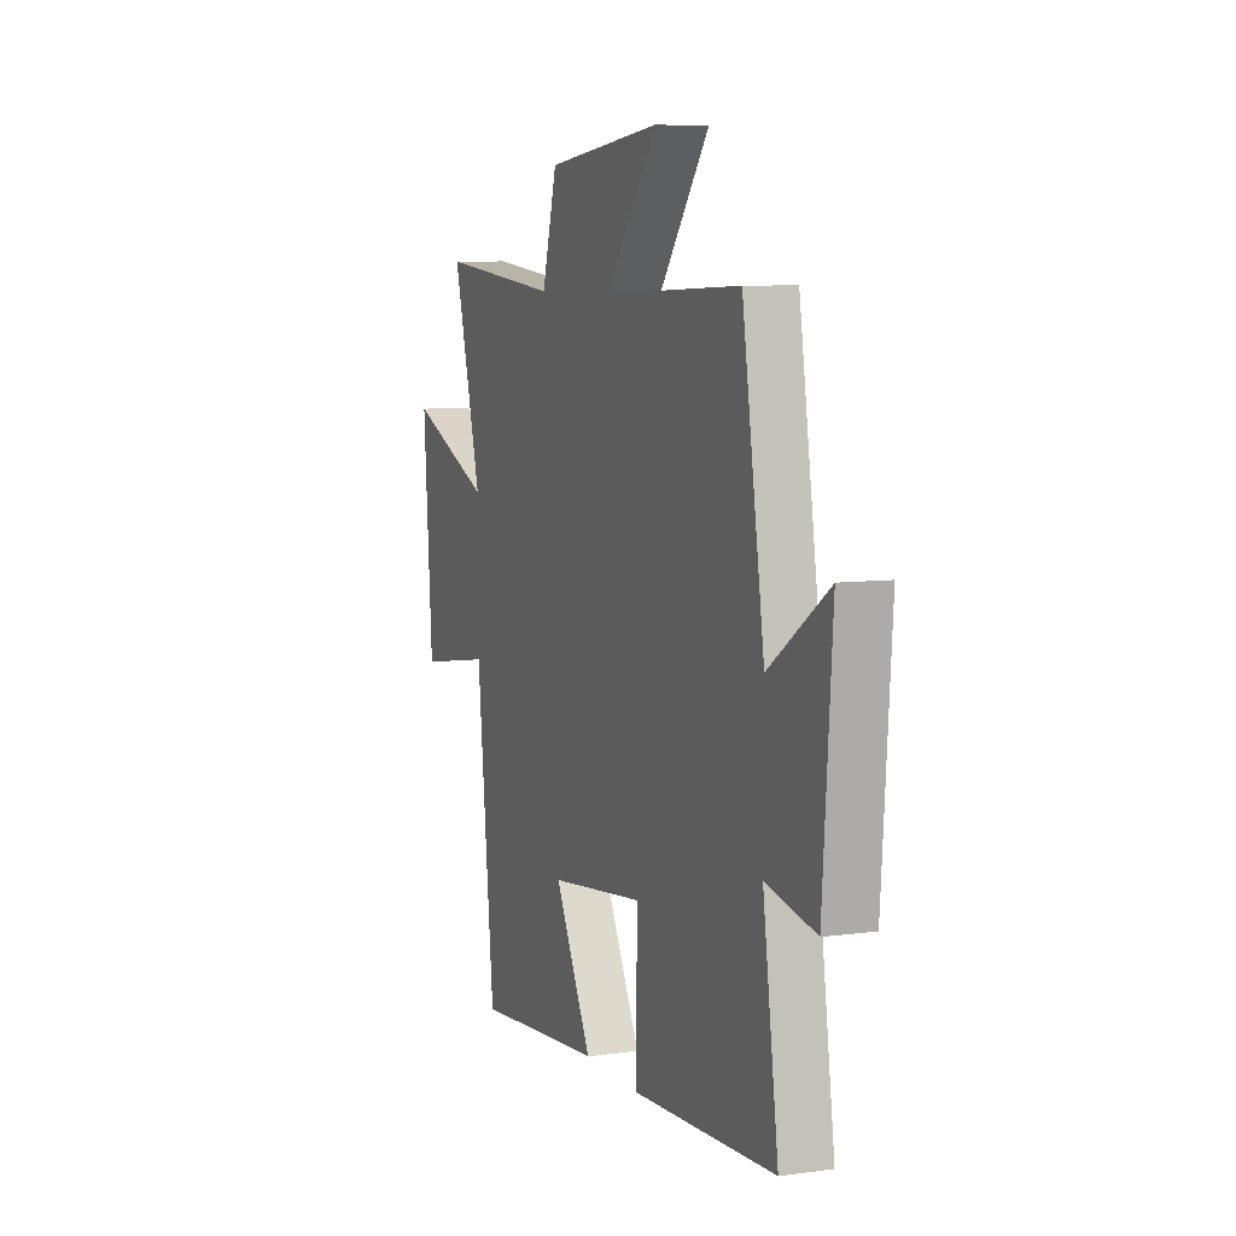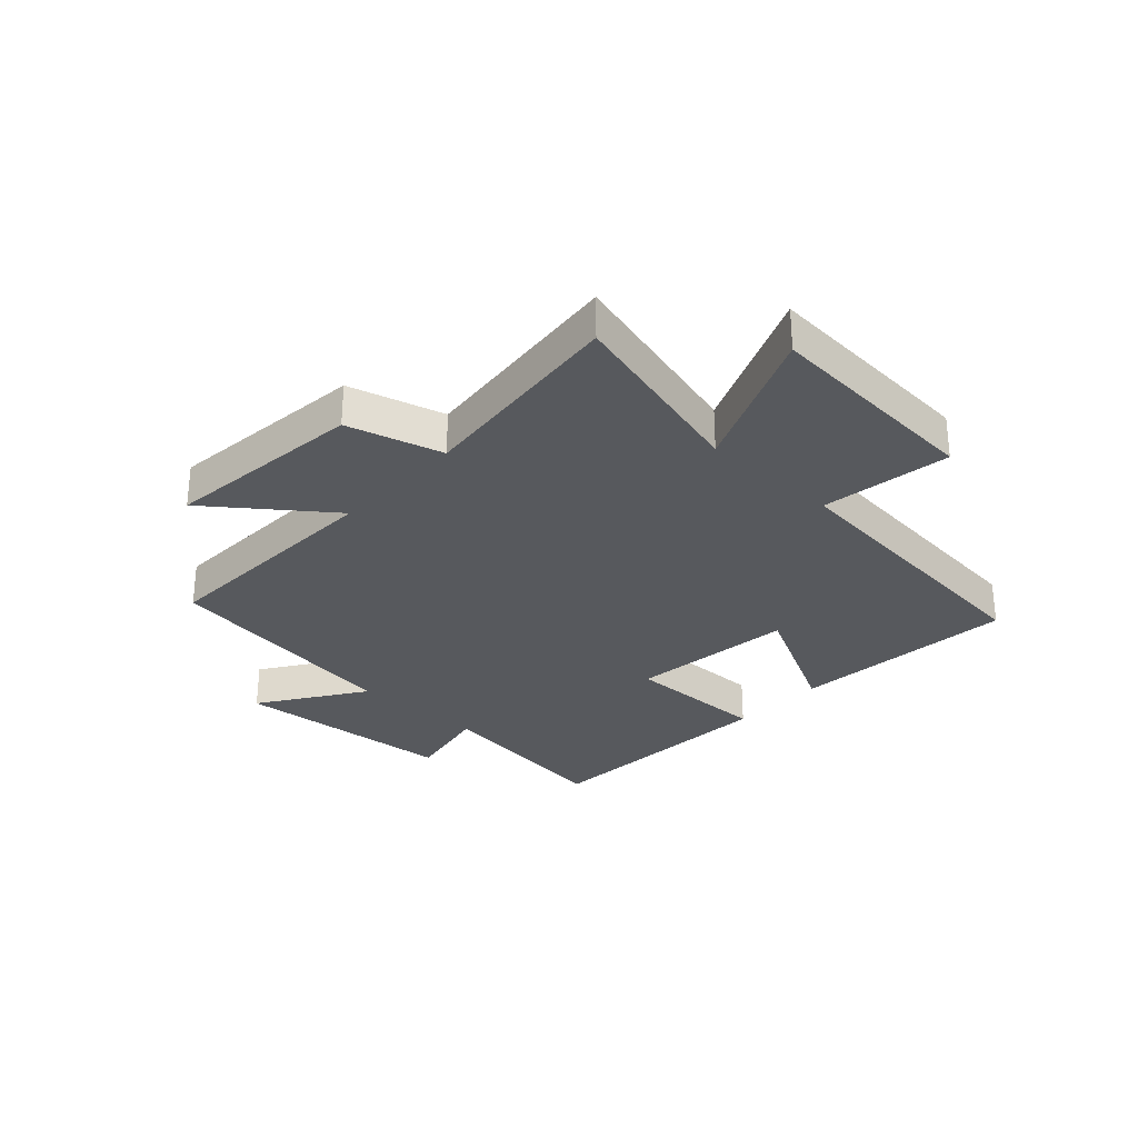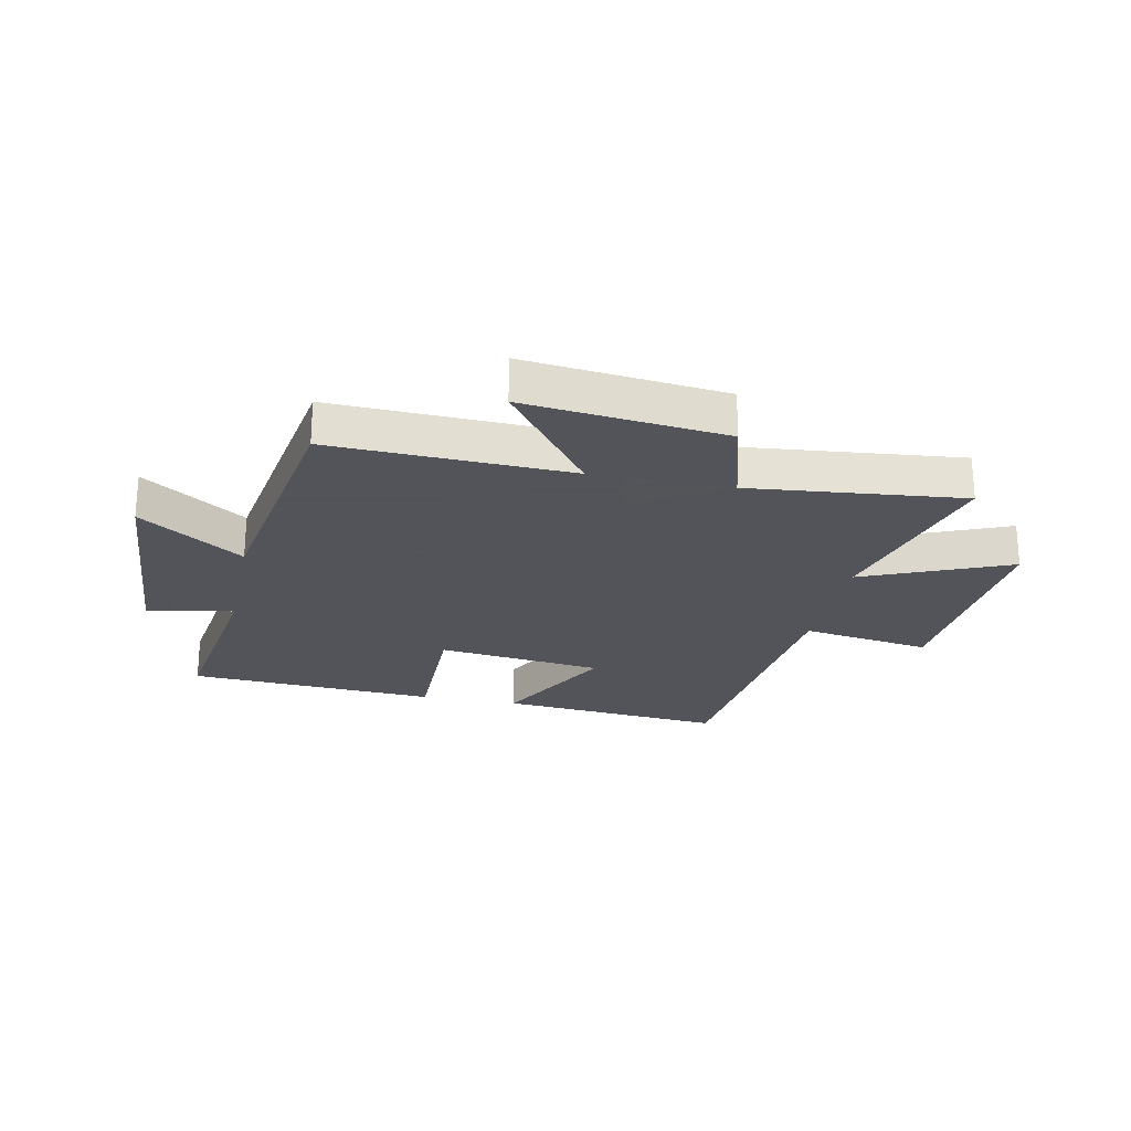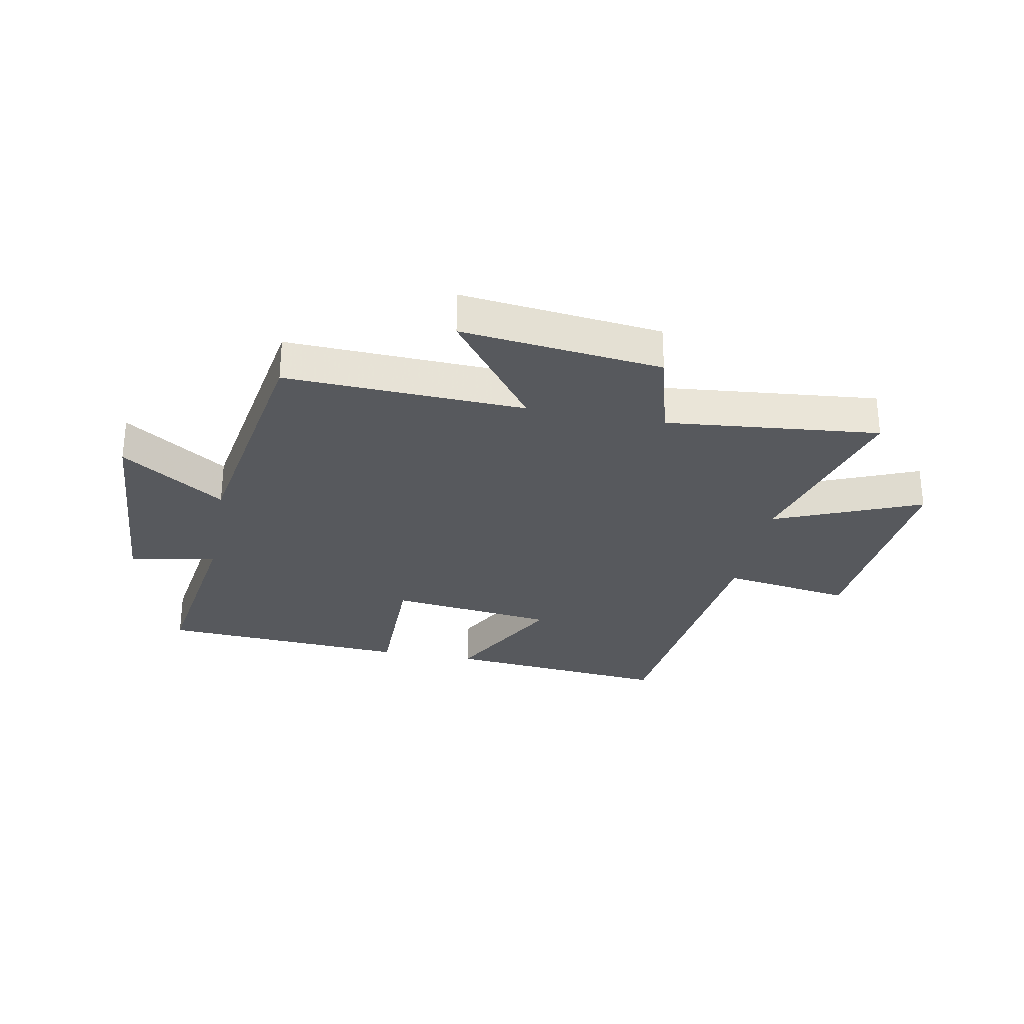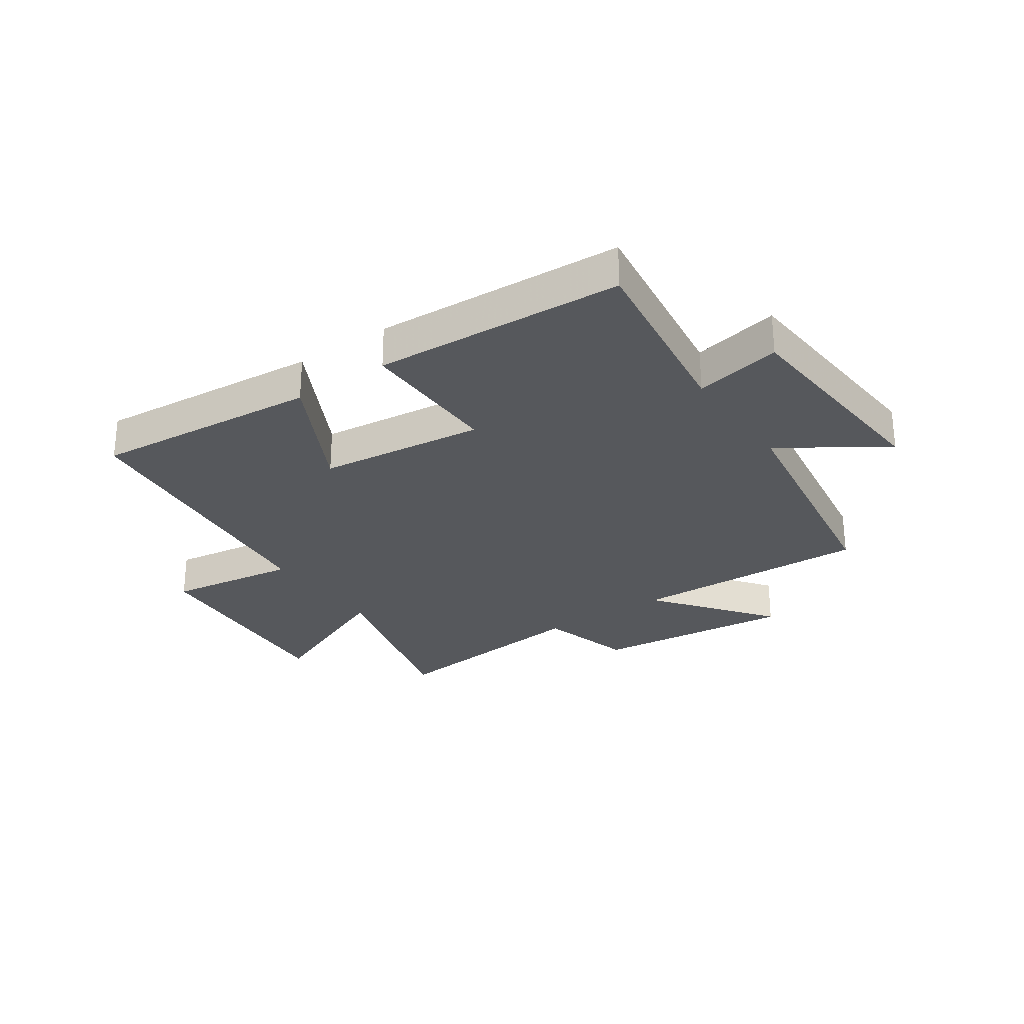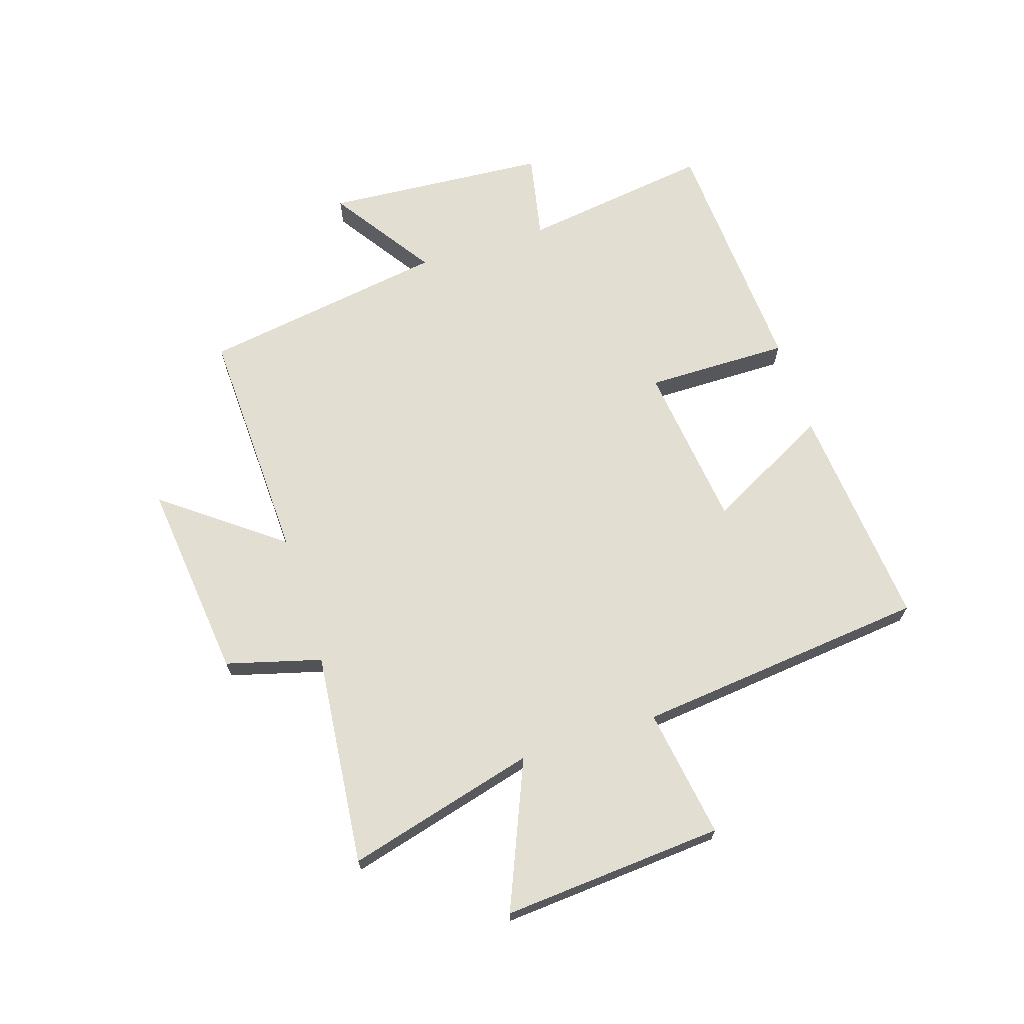
<metadata>
{"format":"obj","ext":"obj","renderer":"f3d","projection":"perspective","resolution":1024,"background":"white","views":[{"elev":7.4,"azim":-111.3,"up":"+Z"},{"elev":-29.5,"azim":47.4,"up":"+Y"},{"elev":-23.9,"azim":-11.7,"up":"+Y"},{"elev":-29.0,"azim":-11.1,"up":"+Y"},{"elev":-27.9,"azim":-145.2,"up":"+Y"},{"elev":67.9,"azim":72.2,"up":"+Y"}]}
</metadata>
<code>
v 0.587 0.07 0.538
v 0.5 0.07 0.211
v 0.752 0.07 0.317
v 0.724 0.07 -0.065
v 0.5 0.07 -0.031
v 0.447 0.07 -0.535
v 0.056 0.07 -0.5
v 0.168 0.07 -0.286
v -0.118 0.07 -0.252
v -0.116 0.07 -0.5
v -0.547 0.07 -0.475
v -0.5 0.07 -0.147
v -0.65 0.07 -0.177
v -0.678 0.07 0.209
v -0.5 0.07 0.089
v -0.433 0.07 0.515
v -0.02 0.07 0.5
v -0.173 0.07 0.702
v 0.173 0.07 0.664
v 0.218 0.07 0.5
v 0.587 0 0.538
v 0.5 0 0.211
v 0.752 0 0.317
v 0.724 0 -0.065
v 0.5 0 -0.031
v 0.447 0 -0.535
v 0.056 0 -0.5
v 0.168 0 -0.286
v -0.118 0 -0.252
v -0.116 0 -0.5
v -0.547 0 -0.475
v -0.5 0 -0.147
v -0.65 0 -0.177
v -0.678 0 0.209
v -0.5 0 0.089
v -0.433 0 0.515
v -0.02 0 0.5
v -0.173 0 0.702
v 0.173 0 0.664
v 0.218 0 0.5
f 17 18 19 20
f 15 16 17
f 15 17 20
f 12 13 14 15
f 12 15 20 1
f 9 10 11 12
f 8 9 12 1
f 5 6 7 8
f 2 3 4 5
f 2 5 8
f 1 2 8
f 40 39 38 37
f 37 36 35
f 40 37 35
f 35 34 33 32
f 21 40 35 32
f 32 31 30 29
f 21 32 29 28
f 28 27 26 25
f 25 24 23 22
f 28 25 22
f 28 22 21
f 1 21 22 2
f 2 22 23 3
f 3 23 24 4
f 4 24 25 5
f 5 25 26 6
f 6 26 27 7
f 7 27 28 8
f 8 28 29 9
f 9 29 30 10
f 10 30 31 11
f 11 31 32 12
f 12 32 33 13
f 13 33 34 14
f 14 34 35 15
f 15 35 36 16
f 16 36 37 17
f 17 37 38 18
f 18 38 39 19
f 19 39 40 20
f 20 40 21 1

</code>
